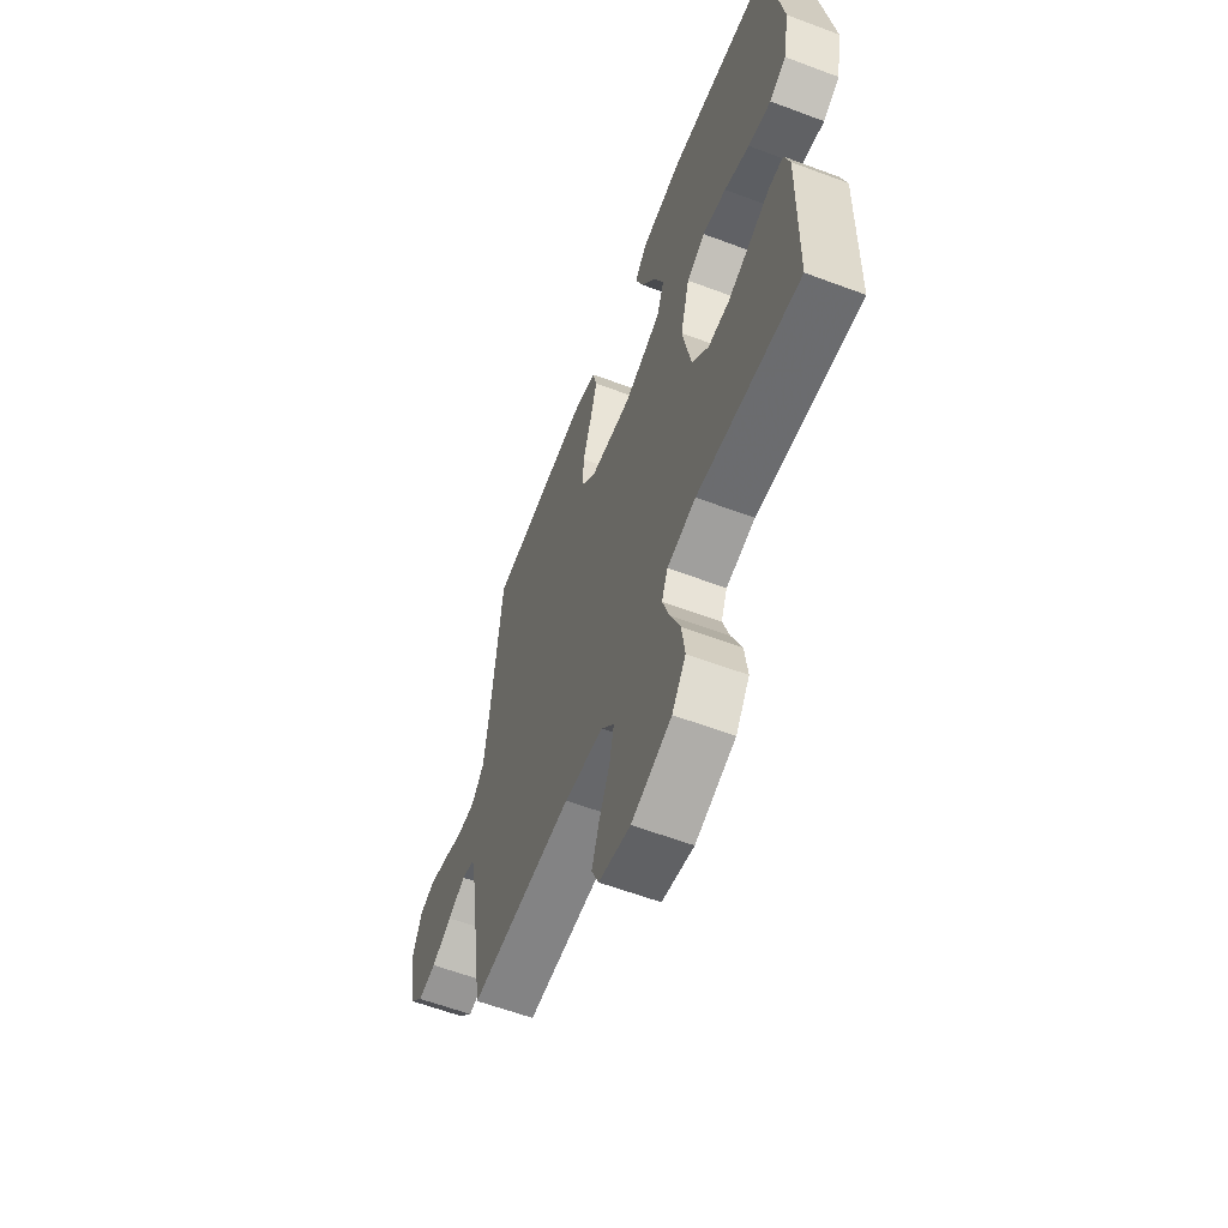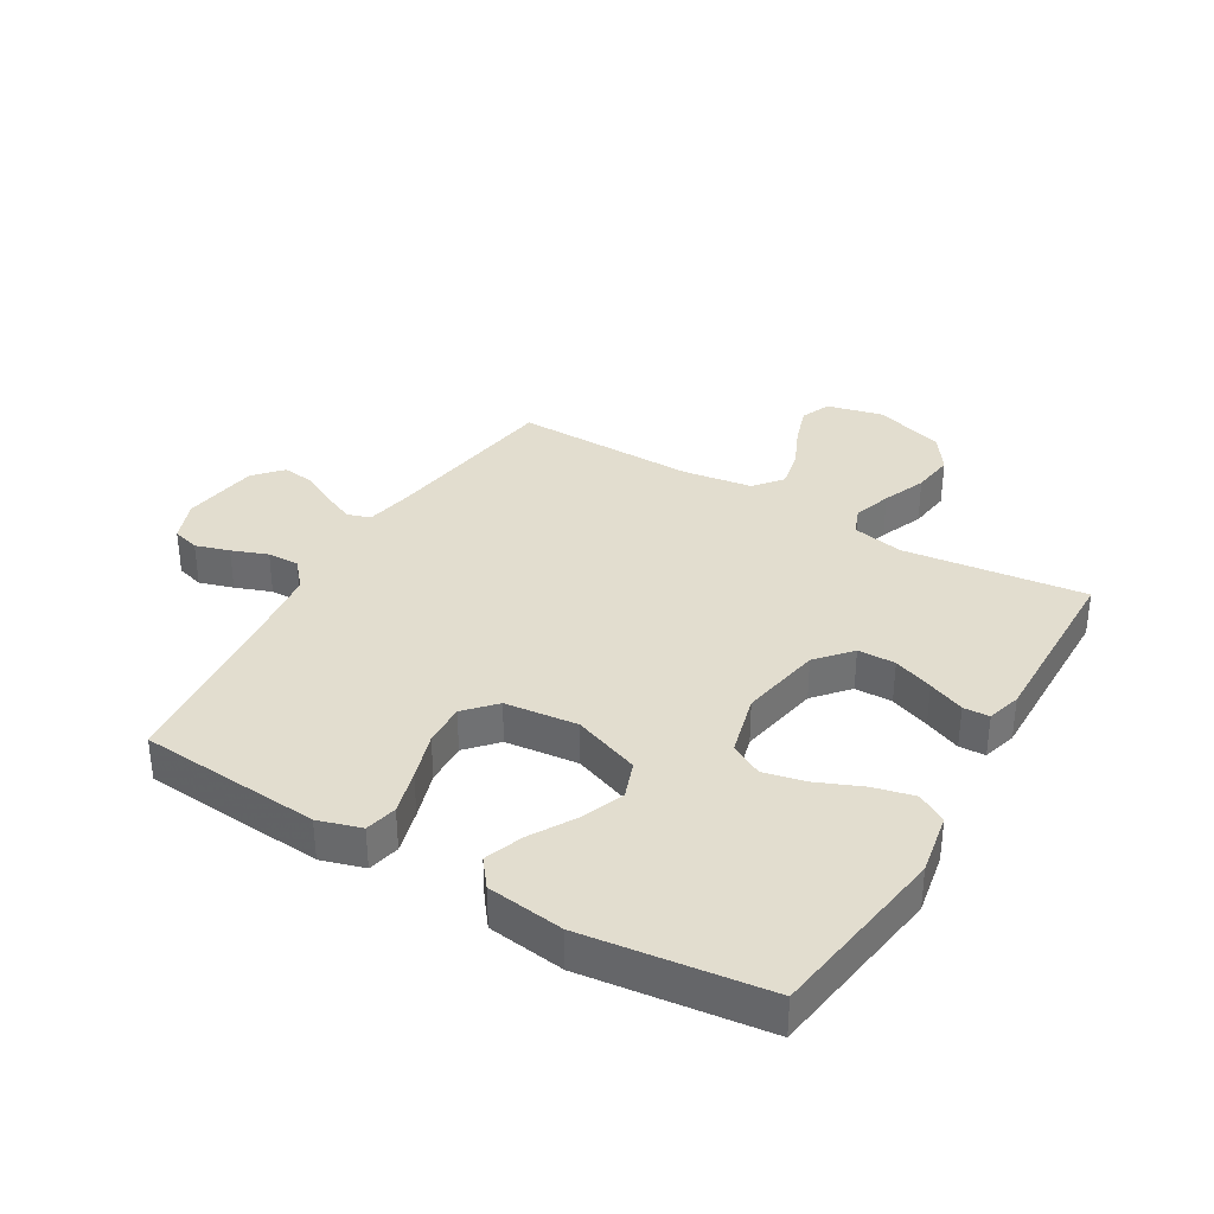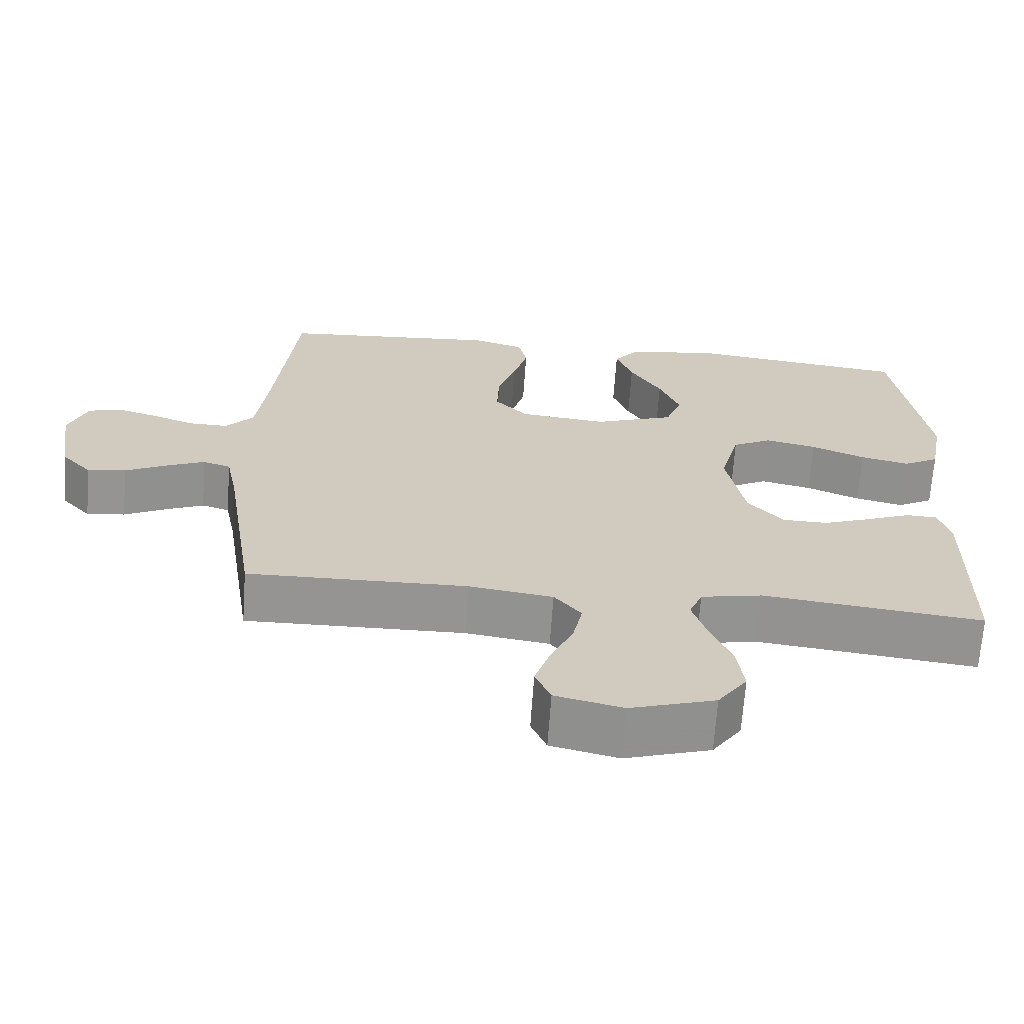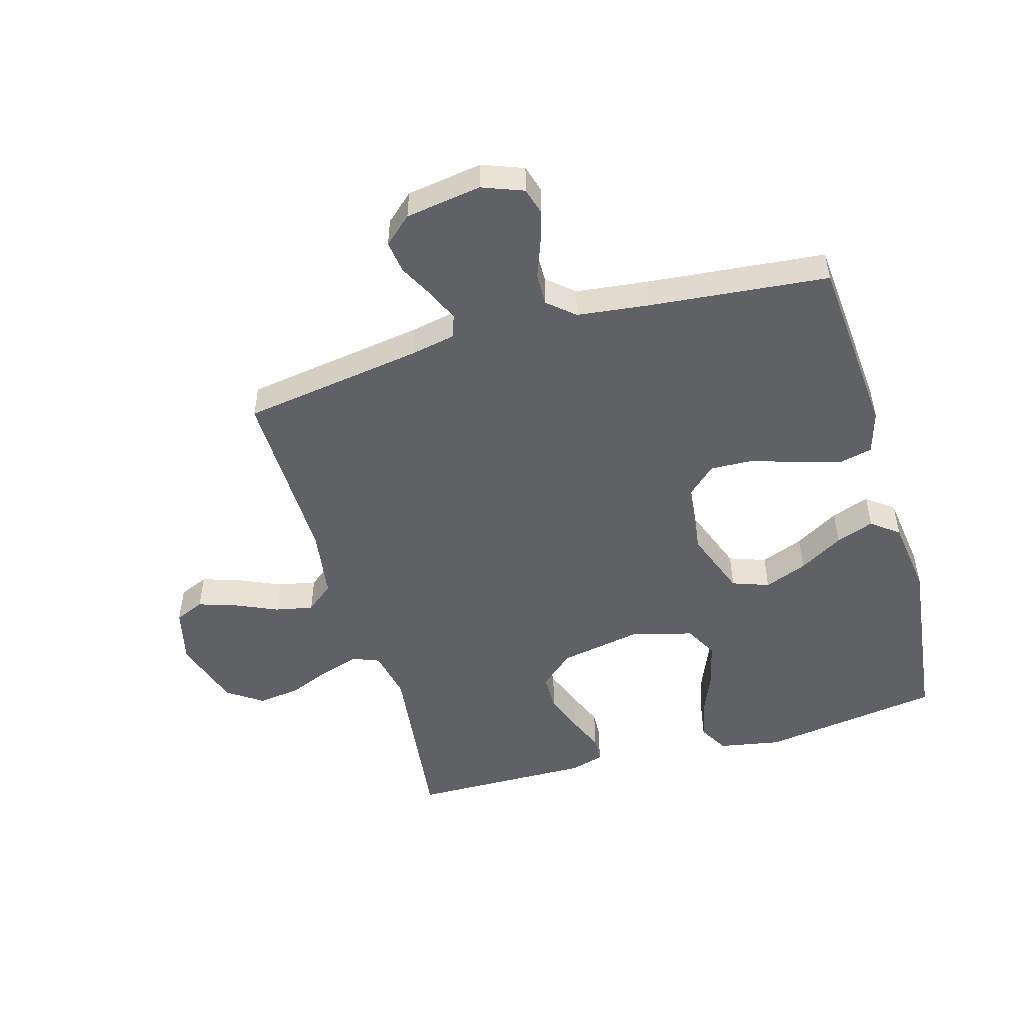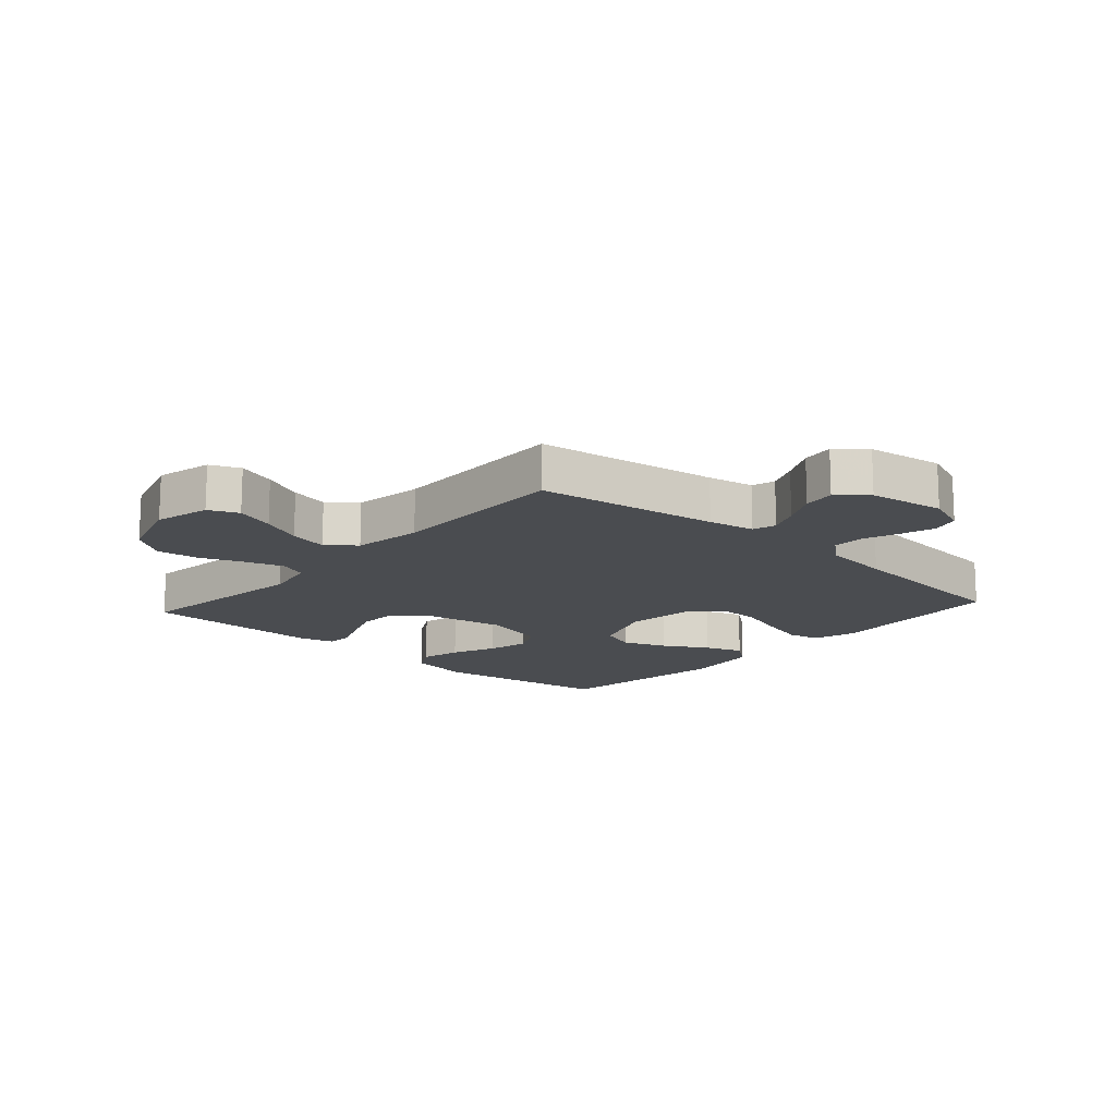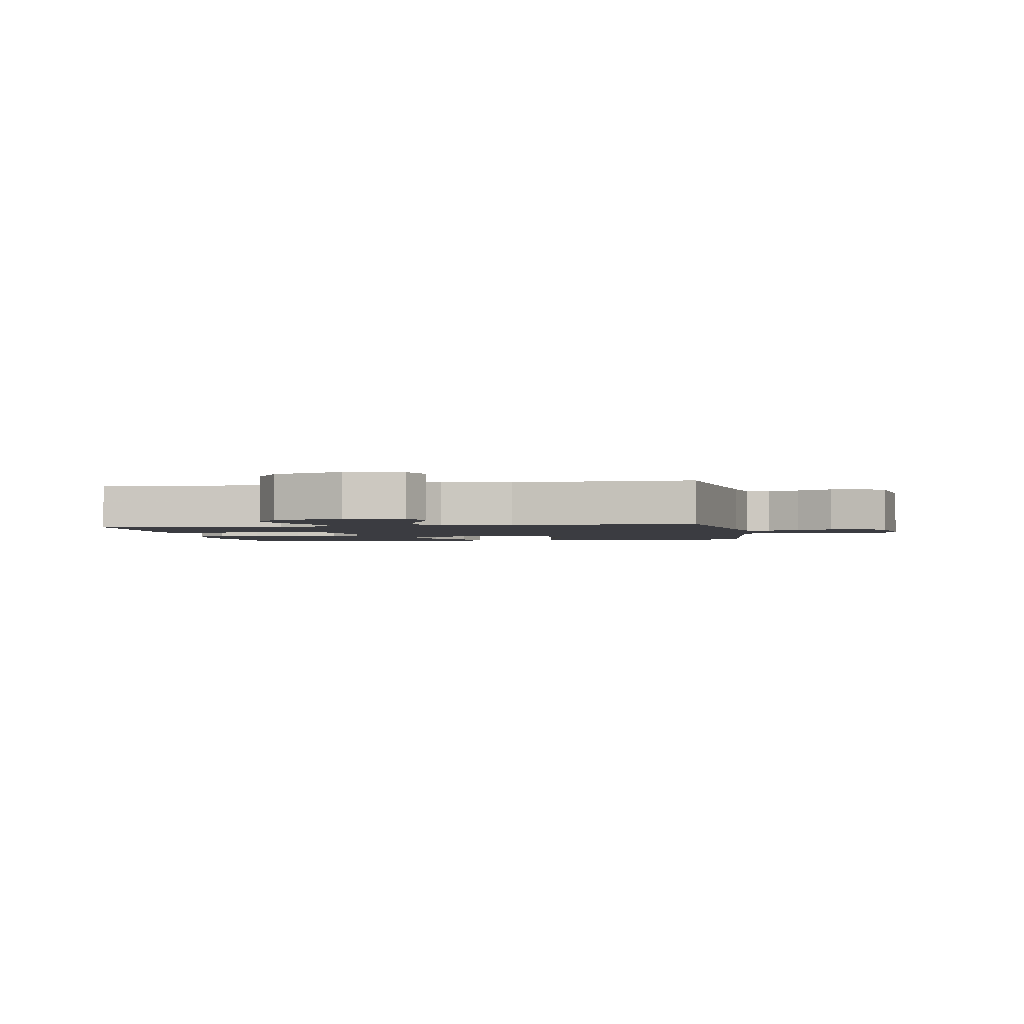
<metadata>
{"format":"obj","ext":"obj","renderer":"f3d","projection":"perspective","resolution":1024,"background":"white","views":[{"elev":-60.3,"azim":69.0,"up":"+Z"},{"elev":35.0,"azim":30.5,"up":"+Y"},{"elev":-67.2,"azim":-4.0,"up":"+Z"},{"elev":-50.2,"azim":-73.9,"up":"+Y"},{"elev":-15.0,"azim":-131.9,"up":"+Y"},{"elev":-2.2,"azim":-170.1,"up":"+Y"}]}
</metadata>
<code>
v -0.5 0.07 0.5
v -0.2 0.07 0.524
v -0.129 0.07 0.503
v -0.117 0.07 0.45
v -0.137 0.07 0.377
v -0.162 0.07 0.298
v -0.165 0.07 0.228
v -0.12 0.07 0.179
v 0 0.07 0.166
v 0.11 0.07 0.207
v 0.132 0.07 0.268
v 0.104 0.07 0.339
v 0.061 0.07 0.412
v 0.038 0.07 0.475
v 0.073 0.07 0.52
v 0.2 0.07 0.537
v 0.5 0.07 0.5
v 0.544 0.07 0.2
v 0.525 0.07 0.097
v 0.476 0.07 0.069
v 0.409 0.07 0.085
v 0.335 0.07 0.116
v 0.265 0.07 0.132
v 0.211 0.07 0.103
v 0.184 0.07 0
v 0.209 0.07 -0.135
v 0.258 0.07 -0.191
v 0.32 0.07 -0.192
v 0.386 0.07 -0.167
v 0.446 0.07 -0.142
v 0.489 0.07 -0.144
v 0.505 0.07 -0.2
v 0.5 0.07 -0.5
v 0.2 0.07 -0.464
v 0.116 0.07 -0.481
v 0.098 0.07 -0.526
v 0.118 0.07 -0.589
v 0.147 0.07 -0.66
v 0.156 0.07 -0.73
v 0.116 0.07 -0.788
v 0 0.07 -0.825
v -0.092 0.07 -0.803
v -0.113 0.07 -0.754
v -0.092 0.07 -0.69
v -0.061 0.07 -0.621
v -0.048 0.07 -0.558
v -0.085 0.07 -0.512
v -0.2 0.07 -0.495
v -0.5 0.07 -0.5
v -0.545 0.07 -0.2
v -0.56 0.07 -0.124
v -0.598 0.07 -0.112
v -0.65 0.07 -0.135
v -0.708 0.07 -0.165
v -0.761 0.07 -0.172
v -0.802 0.07 -0.126
v -0.821 0.07 0
v -0.795 0.07 0.068
v -0.75 0.07 0.081
v -0.694 0.07 0.064
v -0.635 0.07 0.042
v -0.582 0.07 0.041
v -0.544 0.07 0.085
v -0.53 0.07 0.2
v -0.5 0 0.5
v -0.2 0 0.524
v -0.129 0 0.503
v -0.117 0 0.45
v -0.137 0 0.377
v -0.162 0 0.298
v -0.165 0 0.228
v -0.12 0 0.179
v 0 0 0.166
v 0.11 0 0.207
v 0.132 0 0.268
v 0.104 0 0.339
v 0.061 0 0.412
v 0.038 0 0.475
v 0.073 0 0.52
v 0.2 0 0.537
v 0.5 0 0.5
v 0.544 0 0.2
v 0.525 0 0.097
v 0.476 0 0.069
v 0.409 0 0.085
v 0.335 0 0.116
v 0.265 0 0.132
v 0.211 0 0.103
v 0.184 0 0
v 0.209 0 -0.135
v 0.258 0 -0.191
v 0.32 0 -0.192
v 0.386 0 -0.167
v 0.446 0 -0.142
v 0.489 0 -0.144
v 0.505 0 -0.2
v 0.5 0 -0.5
v 0.2 0 -0.464
v 0.116 0 -0.481
v 0.098 0 -0.526
v 0.118 0 -0.589
v 0.147 0 -0.66
v 0.156 0 -0.73
v 0.116 0 -0.788
v 0 0 -0.825
v -0.092 0 -0.803
v -0.113 0 -0.754
v -0.092 0 -0.69
v -0.061 0 -0.621
v -0.048 0 -0.558
v -0.085 0 -0.512
v -0.2 0 -0.495
v -0.5 0 -0.5
v -0.545 0 -0.2
v -0.56 0 -0.124
v -0.598 0 -0.112
v -0.65 0 -0.135
v -0.708 0 -0.165
v -0.761 0 -0.172
v -0.802 0 -0.126
v -0.821 0 0
v -0.795 0 0.068
v -0.75 0 0.081
v -0.694 0 0.064
v -0.635 0 0.042
v -0.582 0 0.041
v -0.544 0 0.085
v -0.53 0 0.2
f 58 59 60 61
f 56 57 58 61
f 56 61 62
f 53 54 55 56
f 52 53 56 62
f 51 52 62 63
f 48 49 50
f 47 48 50 51
f 42 43 44 45
f 42 45 46
f 41 42 46
f 40 41 46
f 37 38 39 40
f 36 37 40 46
f 35 36 46 47
f 31 32 33 34
f 29 30 31 34
f 28 29 34 35
f 27 28 35 47
f 19 20 21 22
f 19 22 23
f 18 19 23
f 17 18 23
f 16 17 23 24
f 12 13 14 15
f 11 12 15 16
f 3 4 5 6
f 1 2 3 6
f 64 1 6 7
f 63 64 7 8
f 51 63 8 9
f 26 27 47 51
f 25 26 51 9
f 11 16 24 25
f 10 11 25
f 9 10 25
f 125 124 123 122
f 125 122 121 120
f 126 125 120
f 120 119 118 117
f 126 120 117 116
f 127 126 116 115
f 114 113 112
f 115 114 112 111
f 109 108 107 106
f 110 109 106
f 110 106 105
f 110 105 104
f 104 103 102 101
f 110 104 101 100
f 111 110 100 99
f 98 97 96 95
f 98 95 94 93
f 99 98 93 92
f 111 99 92 91
f 86 85 84 83
f 87 86 83
f 87 83 82
f 87 82 81
f 88 87 81 80
f 79 78 77 76
f 80 79 76 75
f 70 69 68 67
f 70 67 66 65
f 71 70 65 128
f 72 71 128 127
f 73 72 127 115
f 115 111 91 90
f 73 115 90 89
f 89 88 80 75
f 89 75 74
f 89 74 73
f 1 65 66 2
f 2 66 67 3
f 3 67 68 4
f 4 68 69 5
f 5 69 70 6
f 6 70 71 7
f 7 71 72 8
f 8 72 73 9
f 9 73 74 10
f 10 74 75 11
f 11 75 76 12
f 12 76 77 13
f 13 77 78 14
f 14 78 79 15
f 15 79 80 16
f 16 80 81 17
f 17 81 82 18
f 18 82 83 19
f 19 83 84 20
f 20 84 85 21
f 21 85 86 22
f 22 86 87 23
f 23 87 88 24
f 24 88 89 25
f 25 89 90 26
f 26 90 91 27
f 27 91 92 28
f 28 92 93 29
f 29 93 94 30
f 30 94 95 31
f 31 95 96 32
f 32 96 97 33
f 33 97 98 34
f 34 98 99 35
f 35 99 100 36
f 36 100 101 37
f 37 101 102 38
f 38 102 103 39
f 39 103 104 40
f 40 104 105 41
f 41 105 106 42
f 42 106 107 43
f 43 107 108 44
f 44 108 109 45
f 45 109 110 46
f 46 110 111 47
f 47 111 112 48
f 48 112 113 49
f 49 113 114 50
f 50 114 115 51
f 51 115 116 52
f 52 116 117 53
f 53 117 118 54
f 54 118 119 55
f 55 119 120 56
f 56 120 121 57
f 57 121 122 58
f 58 122 123 59
f 59 123 124 60
f 60 124 125 61
f 61 125 126 62
f 62 126 127 63
f 63 127 128 64
f 64 128 65 1

</code>
